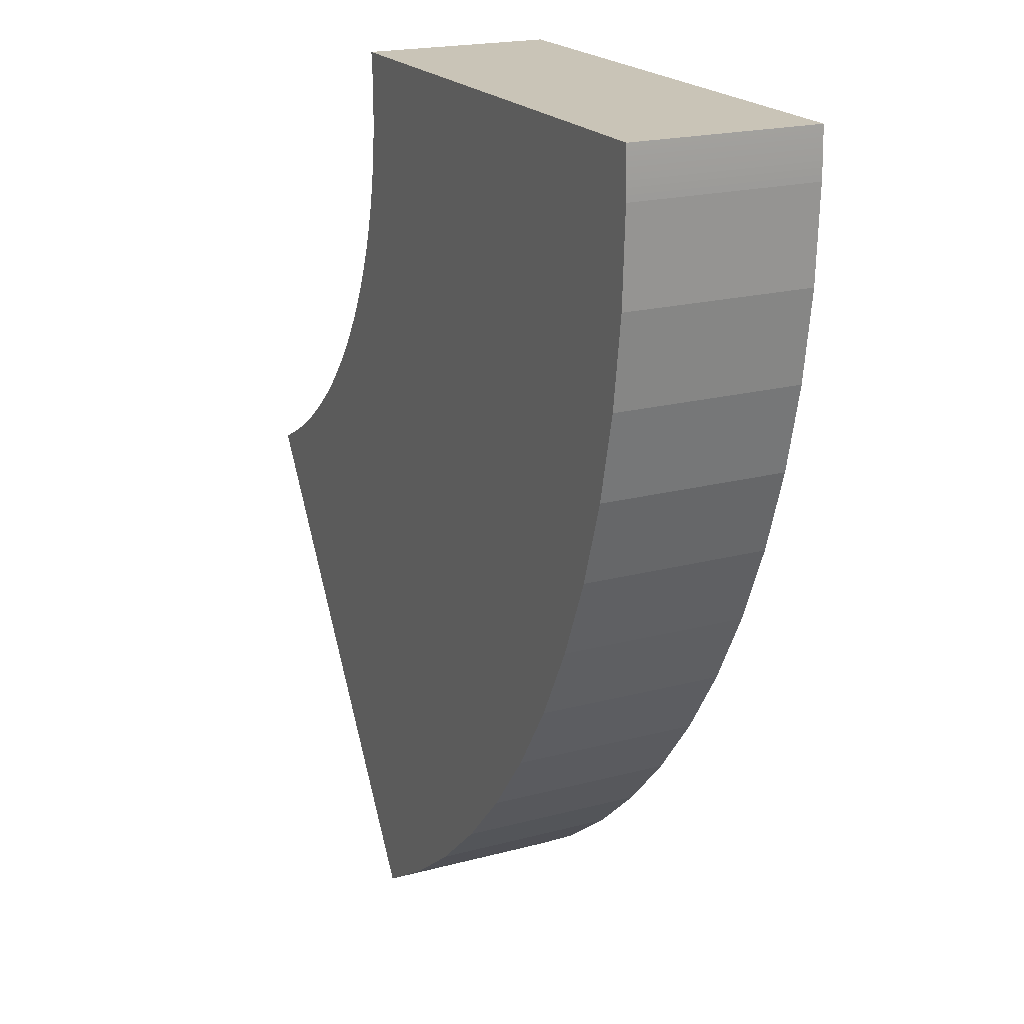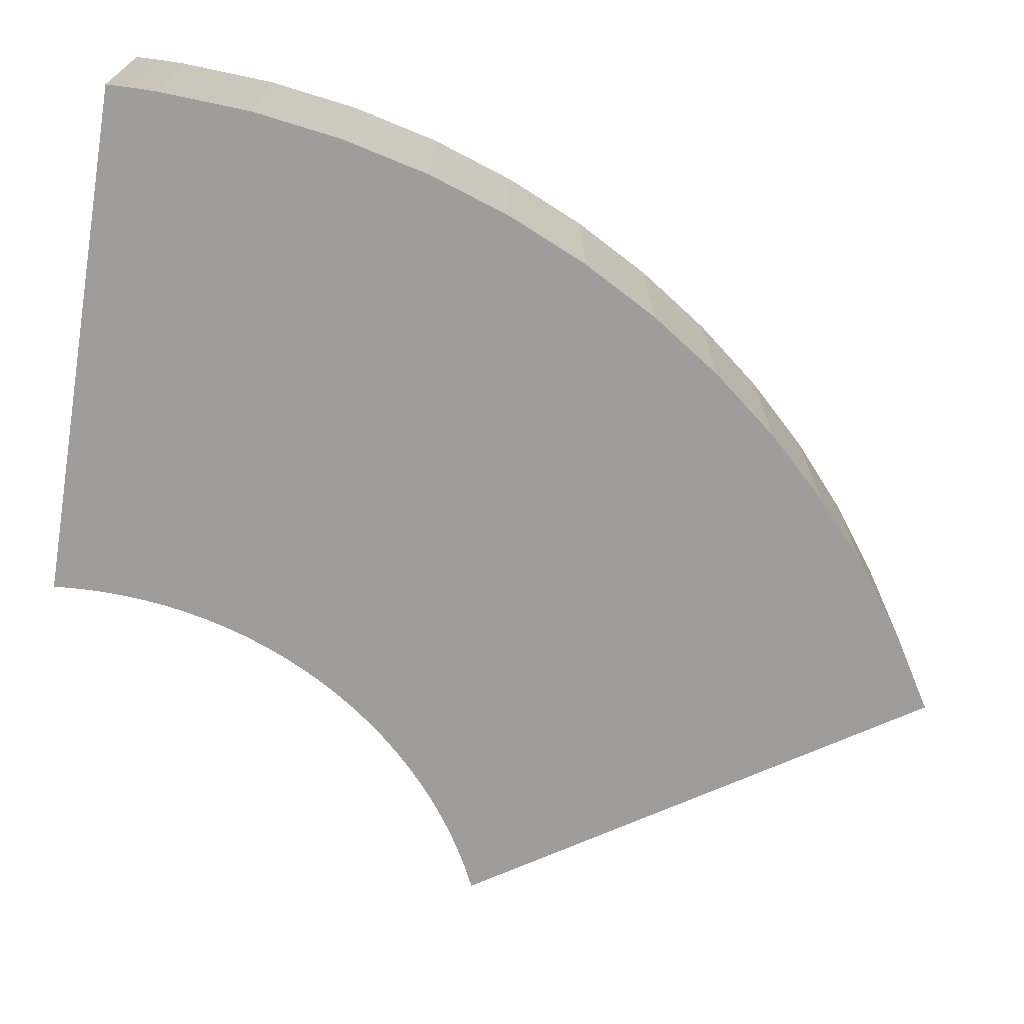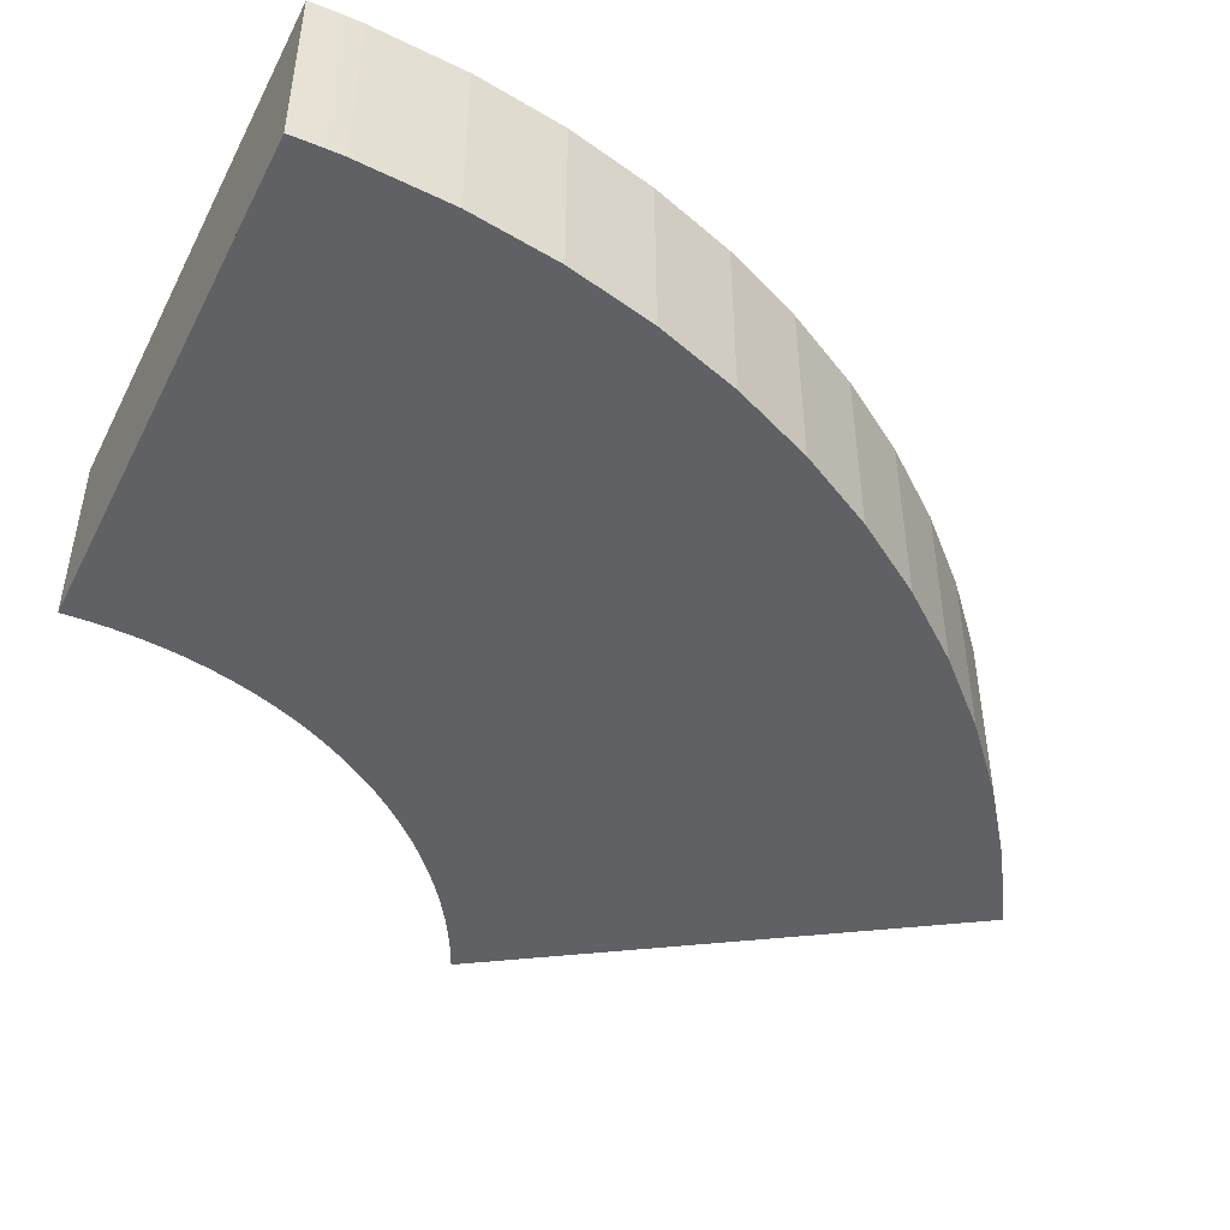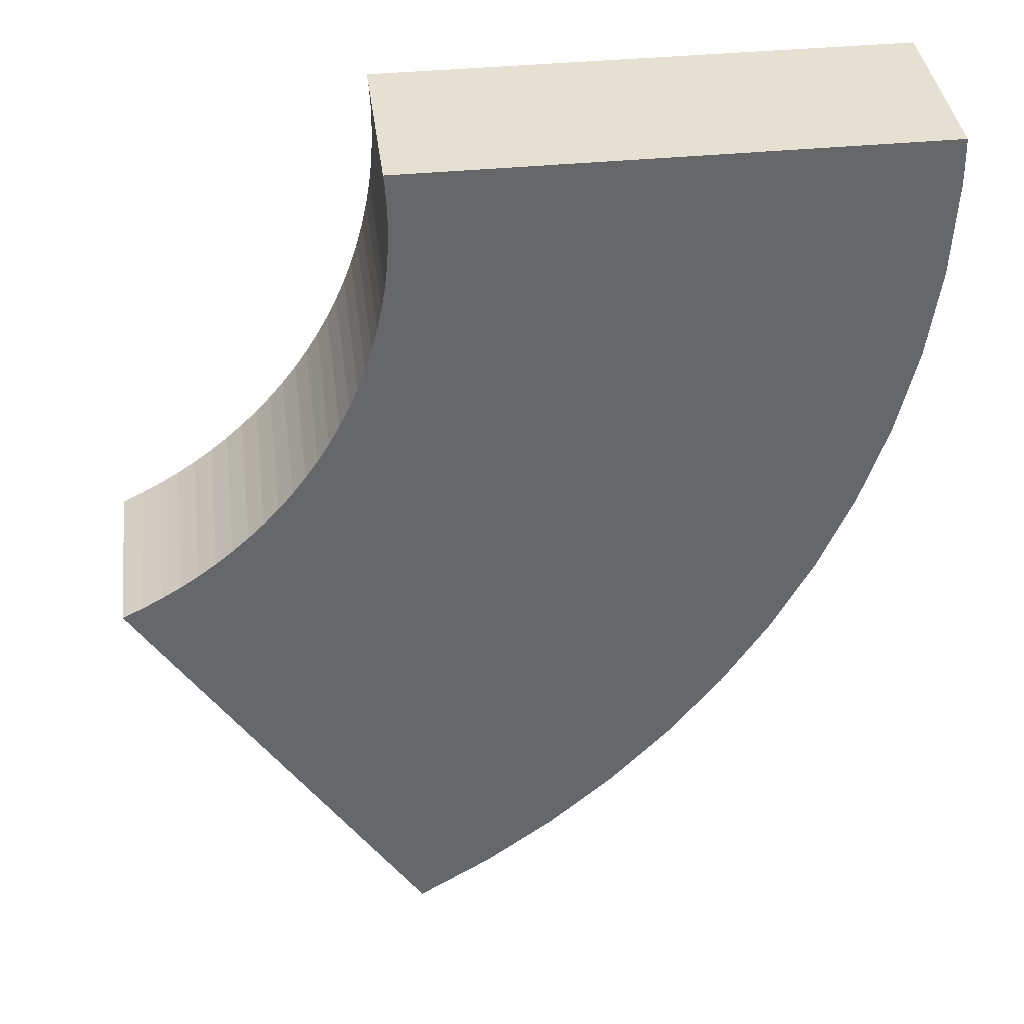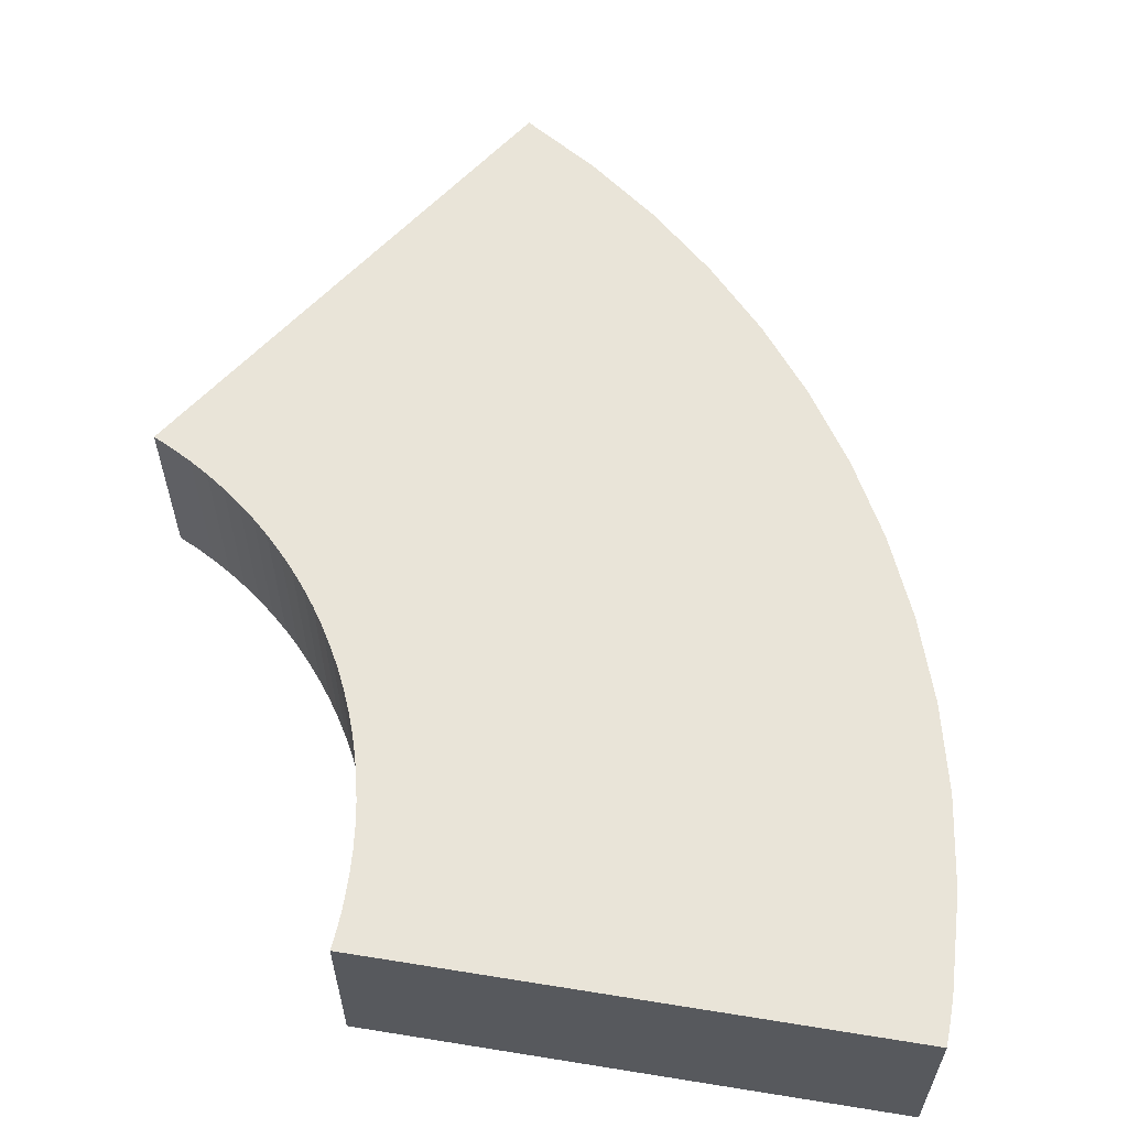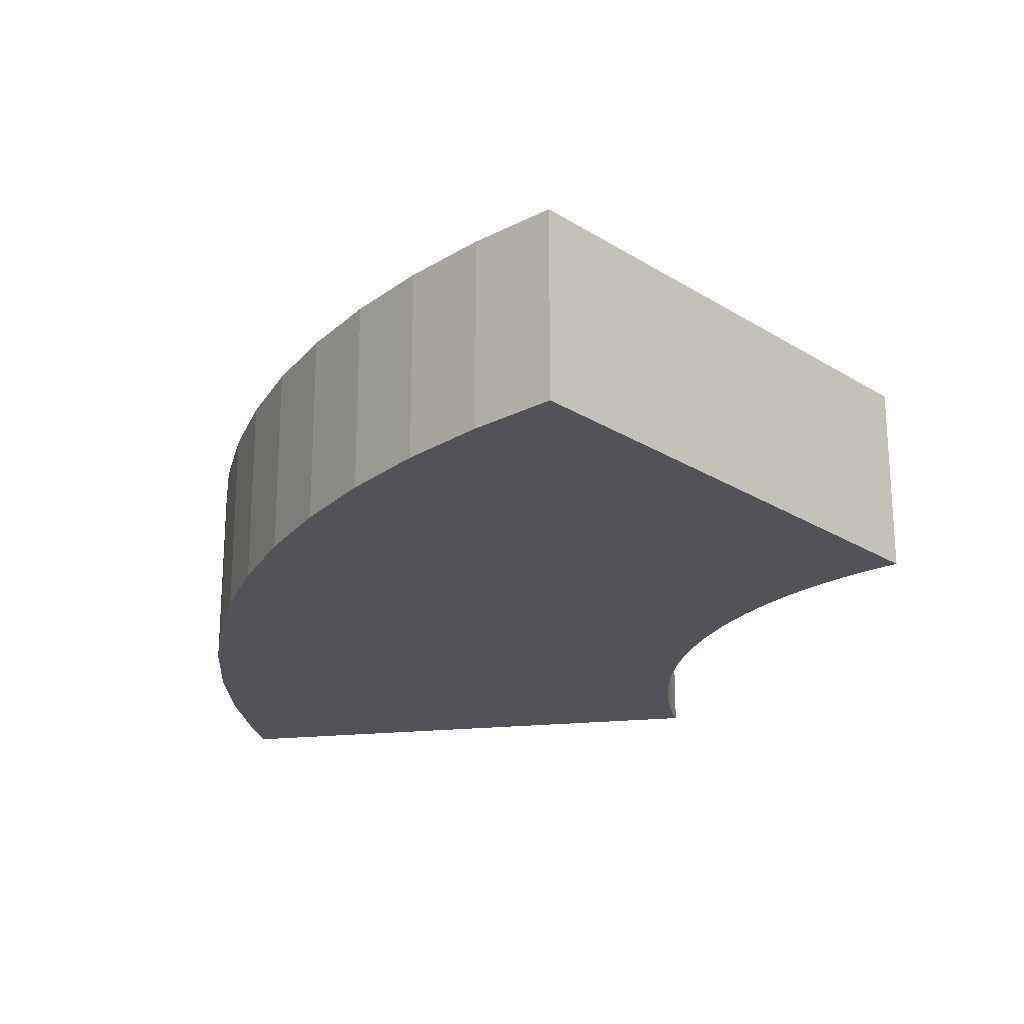
<metadata>
{"format":"obj","ext":"obj","renderer":"f3d","projection":"perspective","resolution":1024,"background":"white","views":[{"elev":20.0,"azim":63.8,"up":"+Z"},{"elev":-70.6,"azim":80.7,"up":"+Y"},{"elev":-47.3,"azim":64.0,"up":"+Y"},{"elev":38.4,"azim":-7.1,"up":"+Z"},{"elev":59.9,"azim":9.4,"up":"+Y"},{"elev":-22.7,"azim":-170.2,"up":"+Y"}]}
</metadata>
<code>
o Curve
v 0.0487 0 -0.0823
v 0.02514 0 -0.04622
v 0.02682 0 -0.04541
v 0.02845 0 -0.04451
v 0.03003 0 -0.04355
v 0.03156 0 -0.04251
v 0.03304 0 -0.04139
v 0.03447 0 -0.04022
v 0.03583 0 -0.03897
v 0.03714 0 -0.03766
v 0.03838 0 -0.03629
v 0.03956 0 -0.03486
v 0.04068 0 -0.03337
v 0.04172 0 -0.03183
v 0.04269 0 -0.03024
v 0.04358 0 -0.0286
v 0.04439 0 -0.02693
v 0.04512 0 -0.02523
v 0.04576 0 -0.0235
v 0.04632 0 -0.02174
v 0.0468 0 -0.01995
v 0.04719 0 -0.01815
v 0.0475 0 -0.01632
v 0.04772 0 -0.01448
v 0.04785 0 -0.01262
v 0.0479 0 -0.01076
v 0.0479 0 -0.01043
v 0.04789 0 -0.01009
v 0.04788 0 -0.009759
v 0.04788 0 -0.009426
v 0.04786 0 -0.009092
v 0.04785 0 -0.008759
v 0.04783 0 -0.008426
v 0.04781 0 -0.008092
v 0.04778 0 -0.00776
v 0.04776 0 -0.007427
v 0.04773 0 -0.007094
v 0.0477 0 -0.006762
v 0.04854 0 -0.006762
v 0.05088 0 -0.006762
v 0.05441 0 -0.006762
v 0.05884 0 -0.006762
v 0.06386 0 -0.006762
v 0.06918 0 -0.006762
v 0.0745 0 -0.006762
v 0.07953 0 -0.006762
v 0.08395 0 -0.006762
v 0.08748 0 -0.006762
v 0.08982 0 -0.006762
v 0.09067 0 -0.006762
v 0.09067 0 -0.006802
v 0.09068 0 -0.006919
v 0.09068 0 -0.007104
v 0.09069 0 -0.007352
v 0.0907 0 -0.007656
v 0.09072 0 -0.008008
v 0.09073 0 -0.008402
v 0.09074 0 -0.008831
v 0.09075 0 -0.009288
v 0.09076 0 -0.009767
v 0.09076 0 -0.01026
v 0.09077 0 -0.01076
v 0.09042 0 -0.01836
v 0.08939 0 -0.02577
v 0.08772 0 -0.03295
v 0.08544 0 -0.03987
v 0.08257 0 -0.0465
v 0.07914 0 -0.05282
v 0.0752 0 -0.05879
v 0.07076 0 -0.06437
v 0.06586 0 -0.06955
v 0.06053 0 -0.07428
v 0.0548 0 -0.07854
v 0.0487 0.01544 -0.0823
v 0.02514 0.01544 -0.04622
v 0.02682 0.01544 -0.04541
v 0.02845 0.01544 -0.04451
v 0.03003 0.01544 -0.04355
v 0.03156 0.01544 -0.04251
v 0.03304 0.01544 -0.04139
v 0.03447 0.01544 -0.04022
v 0.03583 0.01544 -0.03897
v 0.03714 0.01544 -0.03766
v 0.03838 0.01544 -0.03629
v 0.03956 0.01544 -0.03486
v 0.04068 0.01544 -0.03337
v 0.04172 0.01544 -0.03183
v 0.04269 0.01544 -0.03024
v 0.04358 0.01544 -0.0286
v 0.04439 0.01544 -0.02693
v 0.04512 0.01544 -0.02523
v 0.04576 0.01544 -0.0235
v 0.04632 0.01544 -0.02174
v 0.0468 0.01544 -0.01995
v 0.04719 0.01544 -0.01815
v 0.0475 0.01544 -0.01632
v 0.04772 0.01544 -0.01448
v 0.04785 0.01544 -0.01262
v 0.0479 0.01544 -0.01076
v 0.0479 0.01544 -0.01043
v 0.04789 0.01544 -0.01009
v 0.04788 0.01544 -0.009759
v 0.04788 0.01544 -0.009426
v 0.04786 0.01544 -0.009092
v 0.04785 0.01544 -0.008759
v 0.04783 0.01544 -0.008426
v 0.04781 0.01544 -0.008092
v 0.04778 0.01544 -0.00776
v 0.04776 0.01544 -0.007427
v 0.04773 0.01544 -0.007094
v 0.0477 0.01544 -0.006762
v 0.04854 0.01544 -0.006762
v 0.05088 0.01544 -0.006762
v 0.05441 0.01544 -0.006762
v 0.05884 0.01544 -0.006762
v 0.06386 0.01544 -0.006762
v 0.06918 0.01544 -0.006762
v 0.0745 0.01544 -0.006762
v 0.07953 0.01544 -0.006762
v 0.08395 0.01544 -0.006762
v 0.08748 0.01544 -0.006762
v 0.08982 0.01544 -0.006762
v 0.09067 0.01544 -0.006762
v 0.09067 0.01544 -0.006802
v 0.09068 0.01544 -0.006919
v 0.09068 0.01544 -0.007104
v 0.09069 0.01544 -0.007352
v 0.0907 0.01544 -0.007656
v 0.09072 0.01544 -0.008008
v 0.09073 0.01544 -0.008402
v 0.09074 0.01544 -0.008831
v 0.09075 0.01544 -0.009288
v 0.09076 0.01544 -0.009767
v 0.09076 0.01544 -0.01026
v 0.09077 0.01544 -0.01076
v 0.09042 0.01544 -0.01836
v 0.08939 0.01544 -0.02577
v 0.08772 0.01544 -0.03295
v 0.08544 0.01544 -0.03987
v 0.08257 0.01544 -0.0465
v 0.07914 0.01544 -0.05282
v 0.0752 0.01544 -0.05879
v 0.07076 0.01544 -0.06437
v 0.06586 0.01544 -0.06955
v 0.06053 0.01544 -0.07428
v 0.0548 0.01544 -0.07854
f 2 1 73
f 2 73 72
f 2 72 71
f 2 71 70
f 2 70 69
f 2 69 68
f 2 68 67
f 2 67 66
f 3 2 66
f 4 3 66
f 5 4 66
f 6 5 66
f 7 6 66
f 8 7 66
f 9 8 66
f 9 66 65
f 10 9 65
f 11 10 65
f 12 11 65
f 13 12 65
f 14 13 65
f 14 65 64
f 15 14 64
f 16 15 64
f 17 16 64
f 18 17 64
f 18 64 63
f 19 18 63
f 20 19 63
f 21 20 63
f 22 21 63
f 22 63 62
f 23 22 62
f 24 23 62
f 25 24 62
f 26 25 62
f 27 26 62
f 27 62 61
f 28 27 61
f 28 61 60
f 29 28 60
f 29 60 59
f 30 29 59
f 31 30 59
f 31 59 58
f 32 31 58
f 32 58 57
f 33 32 57
f 34 33 57
f 34 57 56
f 35 34 56
f 35 56 55
f 36 35 55
f 36 55 54
f 37 36 54
f 37 54 53
f 37 53 52
f 38 37 52
f 38 52 51
f 38 51 50
f 39 38 50
f 40 39 50
f 41 40 50
f 42 41 50
f 43 42 50
f 44 43 50
f 45 44 50
f 46 45 50
f 47 46 50
f 48 47 50
f 49 48 50
f 75 146 74
f 75 145 146
f 75 144 145
f 75 143 144
f 75 142 143
f 75 141 142
f 75 140 141
f 75 139 140
f 76 139 75
f 77 139 76
f 78 139 77
f 79 139 78
f 80 139 79
f 81 139 80
f 82 139 81
f 82 138 139
f 83 138 82
f 84 138 83
f 85 138 84
f 86 138 85
f 87 138 86
f 87 137 138
f 88 137 87
f 89 137 88
f 90 137 89
f 91 137 90
f 91 136 137
f 92 136 91
f 93 136 92
f 94 136 93
f 95 136 94
f 95 135 136
f 96 135 95
f 97 135 96
f 98 135 97
f 99 135 98
f 100 135 99
f 100 134 135
f 101 134 100
f 101 133 134
f 102 133 101
f 102 132 133
f 103 132 102
f 104 132 103
f 104 131 132
f 105 131 104
f 105 130 131
f 106 130 105
f 107 130 106
f 107 129 130
f 108 129 107
f 108 128 129
f 109 128 108
f 109 127 128
f 110 127 109
f 110 126 127
f 110 125 126
f 111 125 110
f 111 124 125
f 111 123 124
f 112 123 111
f 113 123 112
f 114 123 113
f 115 123 114
f 116 123 115
f 117 123 116
f 118 123 117
f 119 123 118
f 120 123 119
f 121 123 120
f 122 123 121
f 12 13 86 85
f 51 52 125 124
f 67 68 141 140
f 23 24 97 96
f 13 14 87 86
f 50 51 124 123
f 57 58 131 130
f 66 67 140 139
f 38 39 112 111
f 32 33 106 105
f 24 25 98 97
f 2 3 76 75
f 64 65 138 137
f 39 40 113 112
f 33 34 107 106
f 25 26 99 98
f 14 15 88 87
f 3 4 77 76
f 40 41 114 113
f 26 27 100 99
f 15 16 89 88
f 4 5 78 77
f 56 57 130 129
f 41 42 115 114
f 34 35 108 107
f 16 17 90 89
f 5 6 79 78
f 61 62 135 134
f 42 43 116 115
f 27 28 101 100
f 17 18 91 90
f 6 7 80 79
f 55 56 129 128
f 43 44 117 116
f 1 2 75 74
f 35 36 109 108
f 7 8 81 80
f 60 61 134 133
f 63 64 137 136
f 44 45 118 117
f 73 1 74 146
f 28 29 102 101
f 18 19 92 91
f 8 9 82 81
f 54 55 128 127
f 45 46 119 118
f 72 73 146 145
f 36 37 110 109
f 19 20 93 92
f 59 60 133 132
f 65 66 139 138
f 46 47 120 119
f 71 72 145 144
f 29 30 103 102
f 20 21 94 93
f 9 10 83 82
f 53 54 127 126
f 47 48 121 120
f 70 71 144 143
f 30 31 104 103
f 21 22 95 94
f 10 11 84 83
f 52 53 126 125
f 48 49 122 121
f 69 70 143 142
f 37 38 111 110
f 11 12 85 84
f 49 50 123 122
f 58 59 132 131
f 62 63 136 135
f 68 69 142 141
f 31 32 105 104
f 22 23 96 95

</code>
